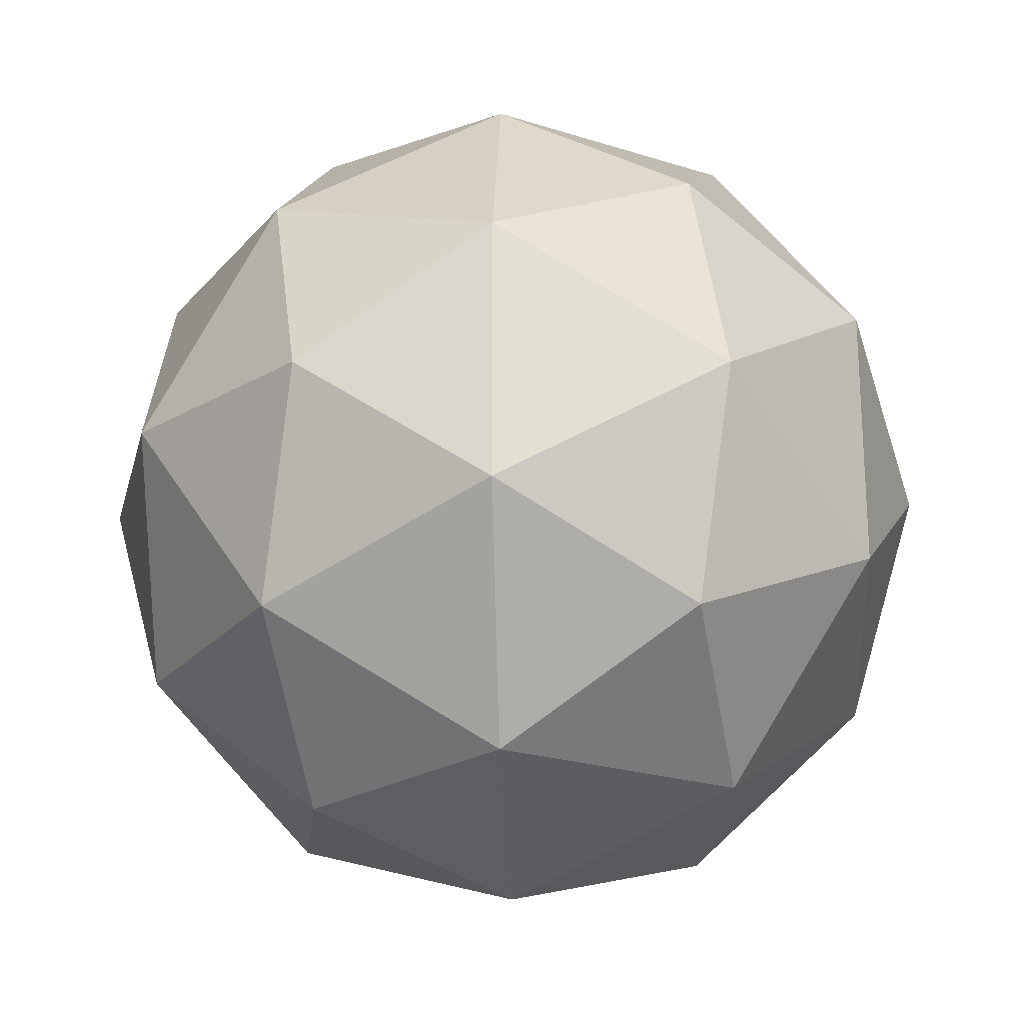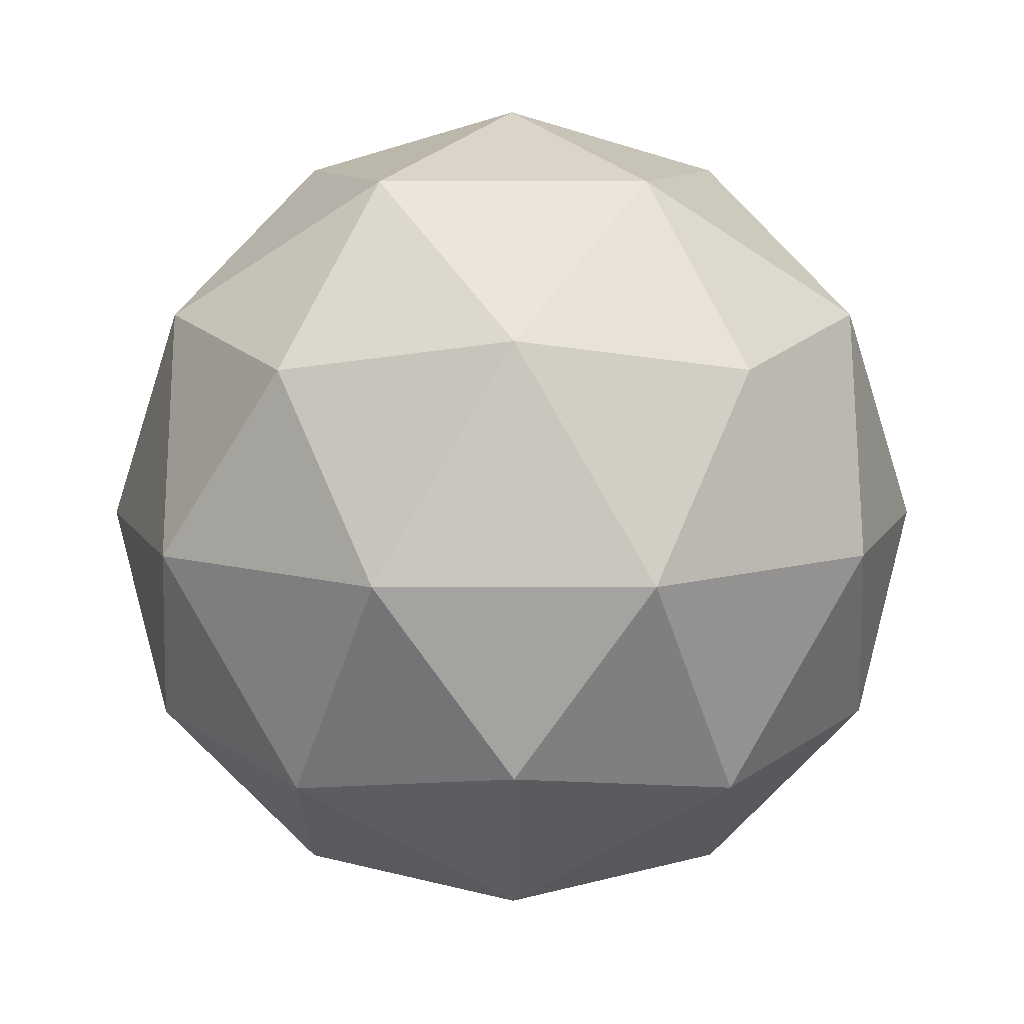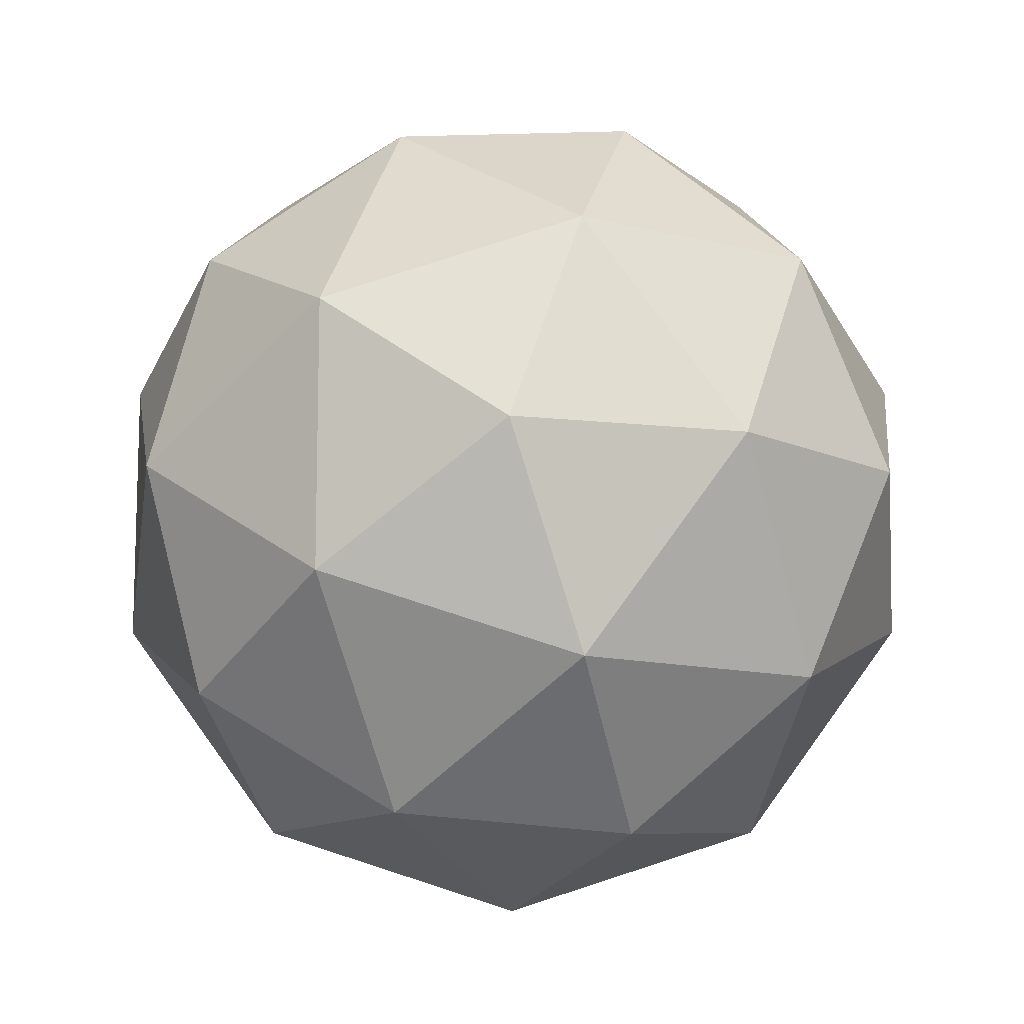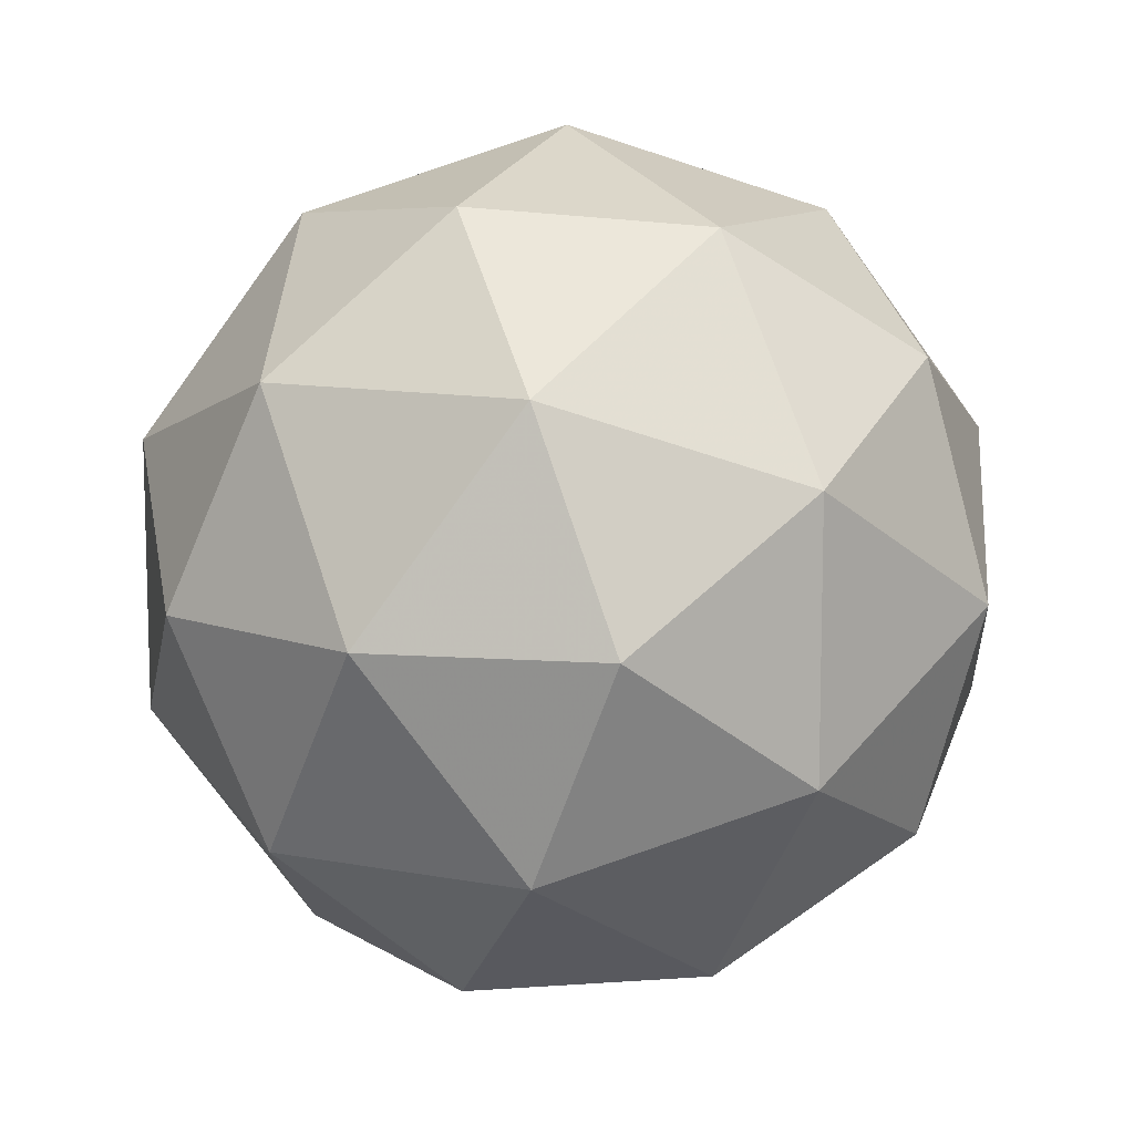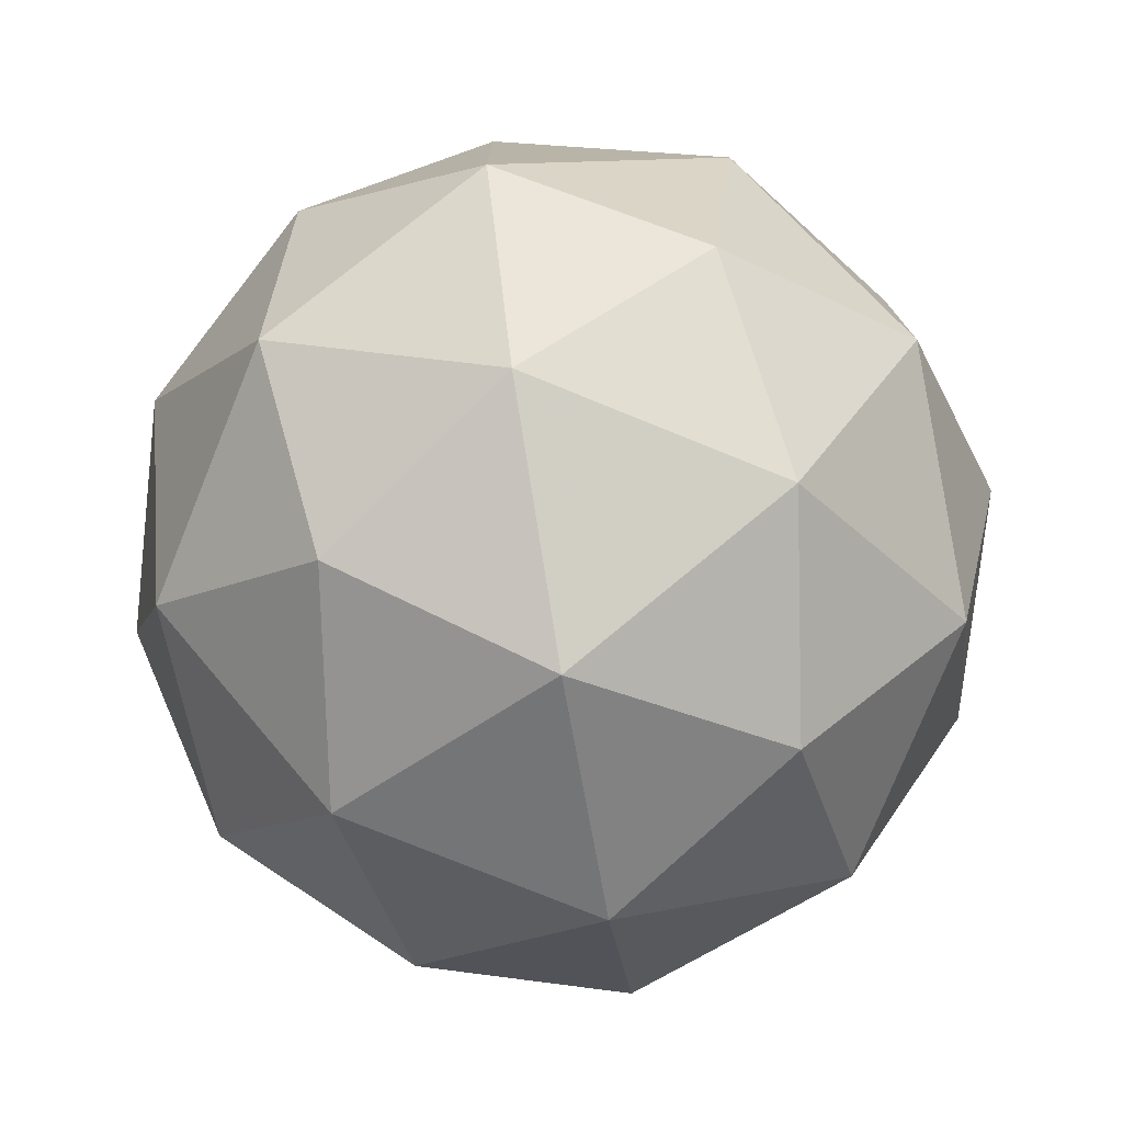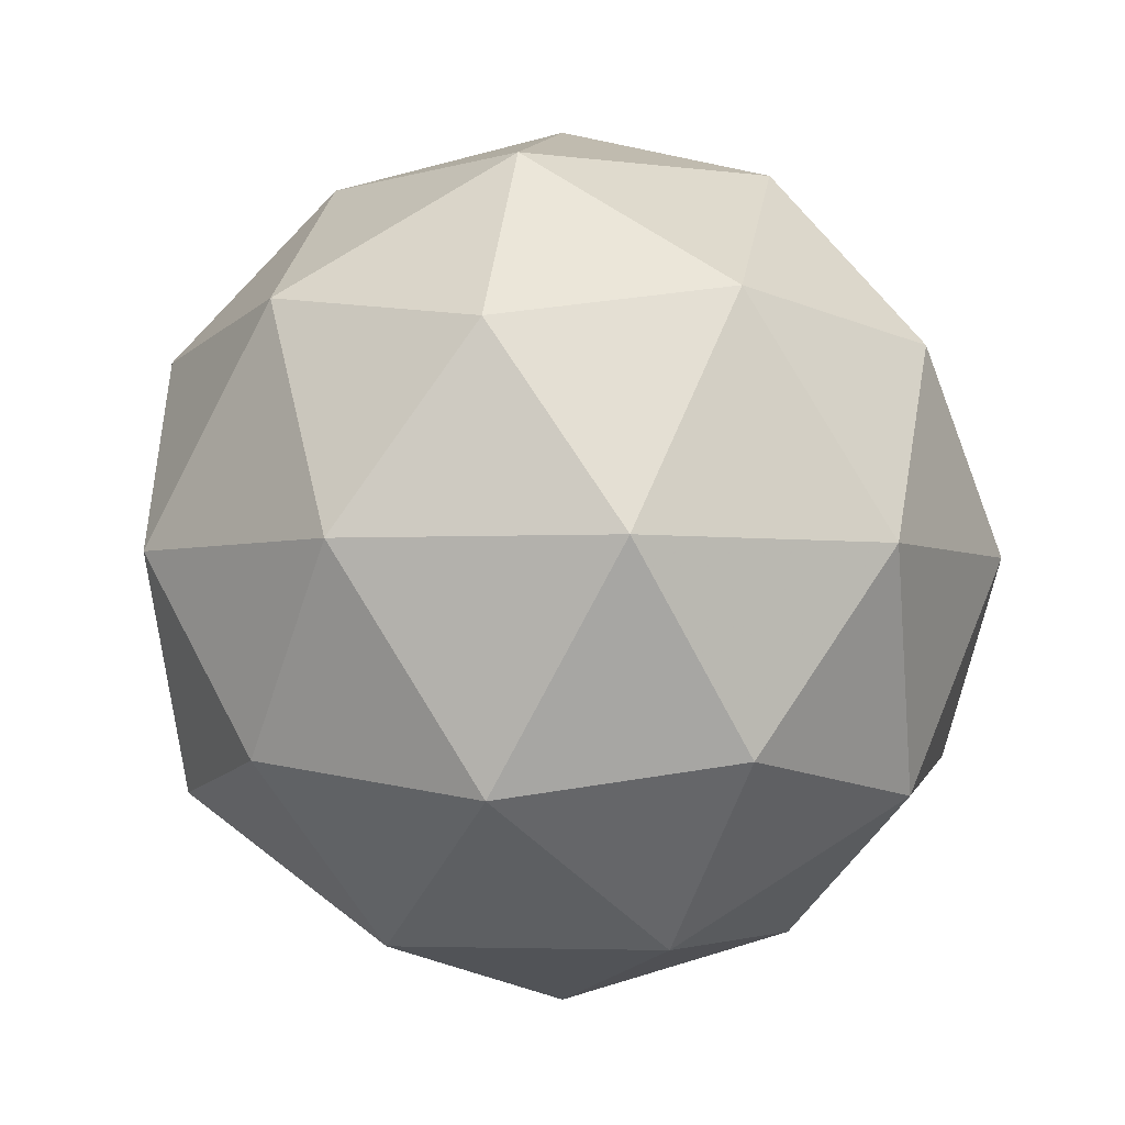
<metadata>
{"format":"obj","ext":"obj","renderer":"f3d","projection":"perspective","resolution":1024,"background":"white","views":[{"elev":-22.5,"azim":29.2,"up":"+Z"},{"elev":9.9,"azim":125.7,"up":"+Y"},{"elev":-12.0,"azim":116.9,"up":"+Z"},{"elev":10.9,"azim":-6.0,"up":"+Z"},{"elev":-77.1,"azim":36.2,"up":"+Z"},{"elev":-3.2,"azim":-43.6,"up":"+Y"}]}
</metadata>
<code>
g URAVL-i8-g78-s1323
v -5458 2818 -2457
v -5369 2849 -2392
v -5492 2849 -2352
v -5306 2934 -2346
v -5280 2917 -2457
v -5569 2849 -2457
v -5492 2849 -2562
v -5369 2849 -2521
v -5258 3028 -2392
v -5516 2934 -2278
v -5403 2917 -2287
v -5458 3028 -2247
v -5646 2934 -2457
v -5603 2917 -2352
v -5658 3028 -2392
v -5516 2934 -2635
v -5603 2917 -2562
v -5582 3028 -2626
v -5306 2934 -2567
v -5403 2917 -2626
v -5335 3028 -2626
v -5335 3028 -2287
v -5582 3028 -2287
v -5658 3028 -2521
v -5458 3028 -2667
v -5258 3028 -2521
v -5400 3122 -2278
v -5314 3138 -2352
v -5424 3206 -2352
v -5610 3122 -2346
v -5513 3138 -2287
v -5547 3206 -2392
v -5610 3122 -2567
v -5637 3138 -2457
v -5547 3206 -2521
v -5400 3122 -2635
v -5513 3138 -2626
v -5424 3206 -2562
v -5270 3122 -2457
v -5314 3138 -2562
v -5348 3206 -2457
v -5458 3238 -2457
f 1 2 3
f 4 2 5
f 1 3 6
f 1 6 7
f 1 7 8
f 4 5 9
f 10 11 12
f 13 14 15
f 16 17 18
f 19 20 21
f 4 9 22
f 10 12 23
f 13 15 24
f 16 18 25
f 19 21 26
f 27 28 29
f 30 31 32
f 33 34 35
f 36 37 38
f 39 40 41
f 41 38 42
f 41 40 38
f 40 36 38
f 38 35 42
f 38 37 35
f 37 33 35
f 35 32 42
f 35 34 32
f 34 30 32
f 32 29 42
f 32 31 29
f 31 27 29
f 29 41 42
f 29 28 41
f 28 39 41
f 26 40 39
f 26 21 40
f 21 36 40
f 25 37 36
f 25 18 37
f 18 33 37
f 24 34 33
f 24 15 34
f 15 30 34
f 23 31 30
f 23 12 31
f 12 27 31
f 22 28 27
f 22 9 28
f 9 39 28
f 21 25 36
f 21 20 25
f 20 16 25
f 18 24 33
f 18 17 24
f 17 13 24
f 15 23 30
f 15 14 23
f 14 10 23
f 12 22 27
f 12 11 22
f 11 4 22
f 9 26 39
f 9 5 26
f 5 19 26
f 8 20 19
f 8 7 20
f 7 16 20
f 7 17 16
f 7 6 17
f 6 13 17
f 6 14 13
f 6 3 14
f 3 10 14
f 5 8 19
f 5 2 8
f 2 1 8
f 3 11 10
f 3 2 11
f 2 4 11
f 2 4 11

</code>
